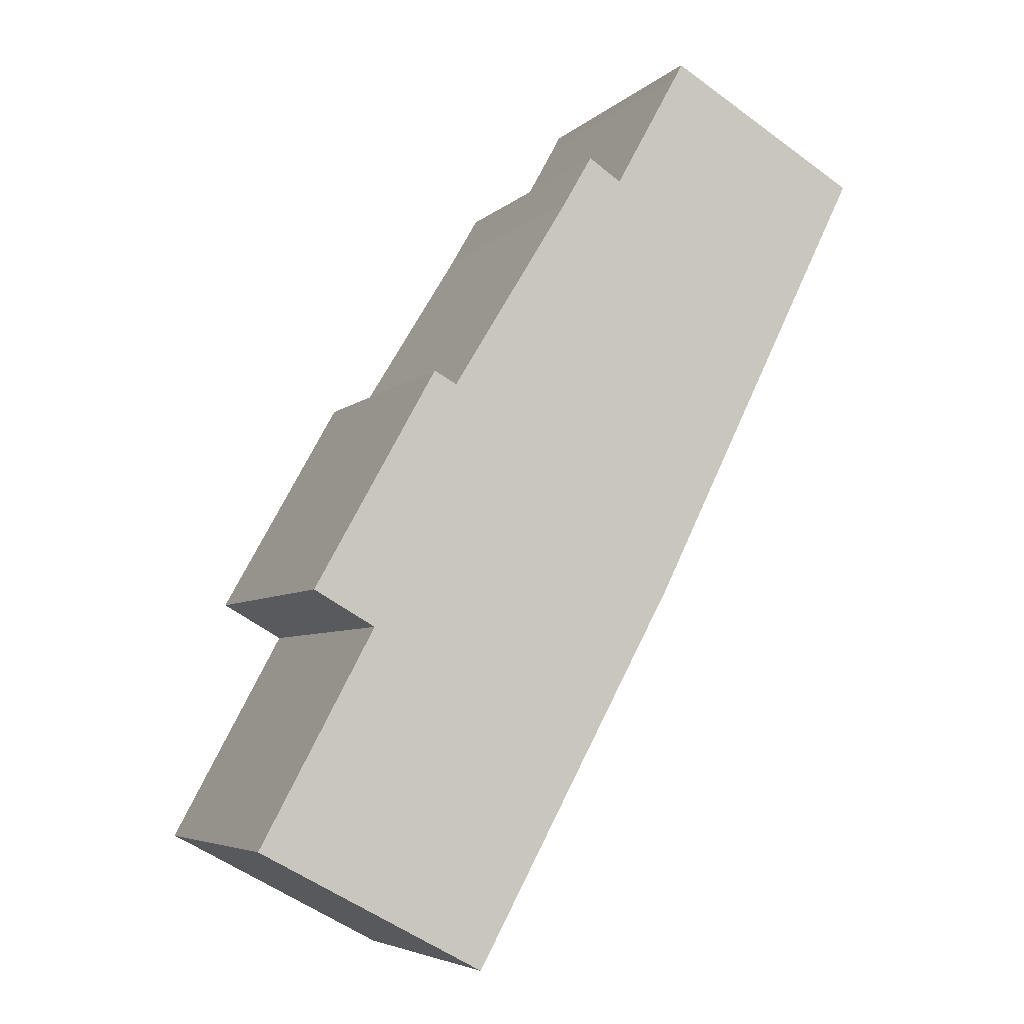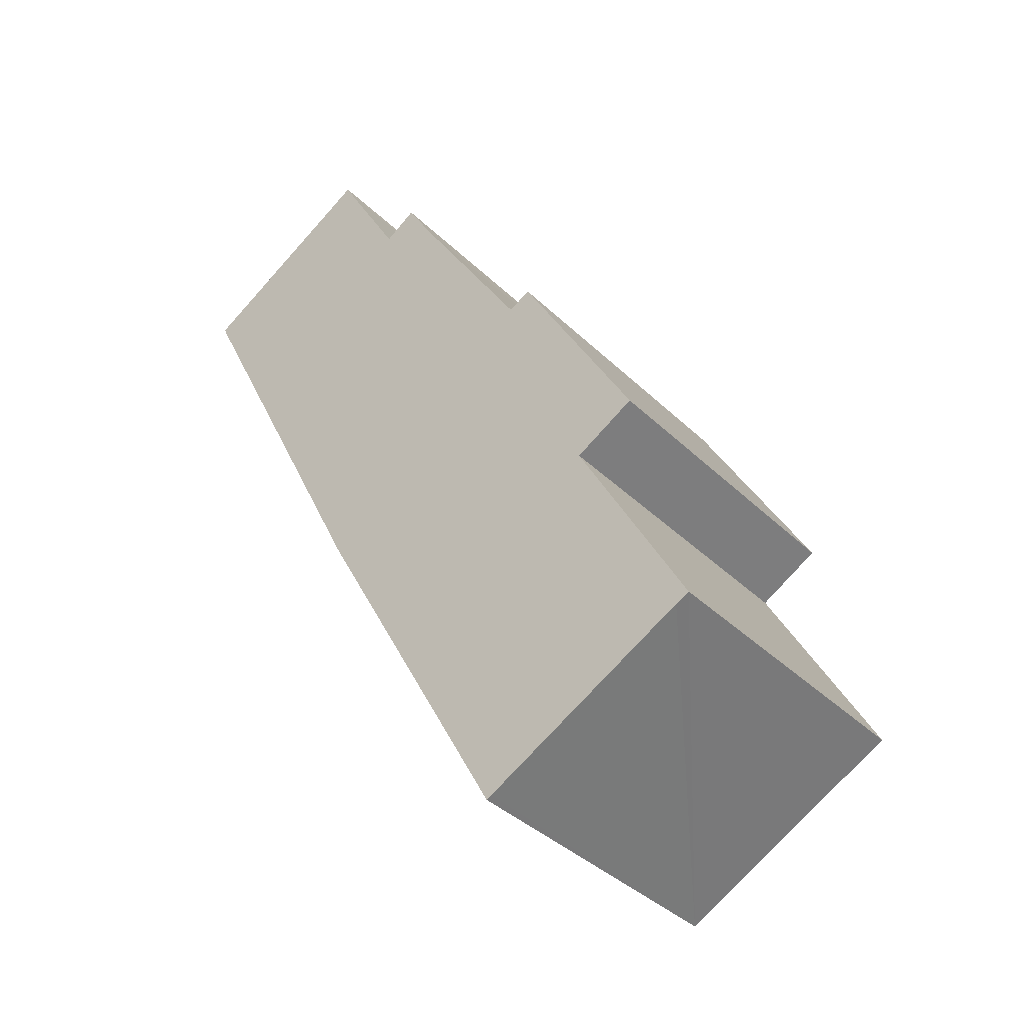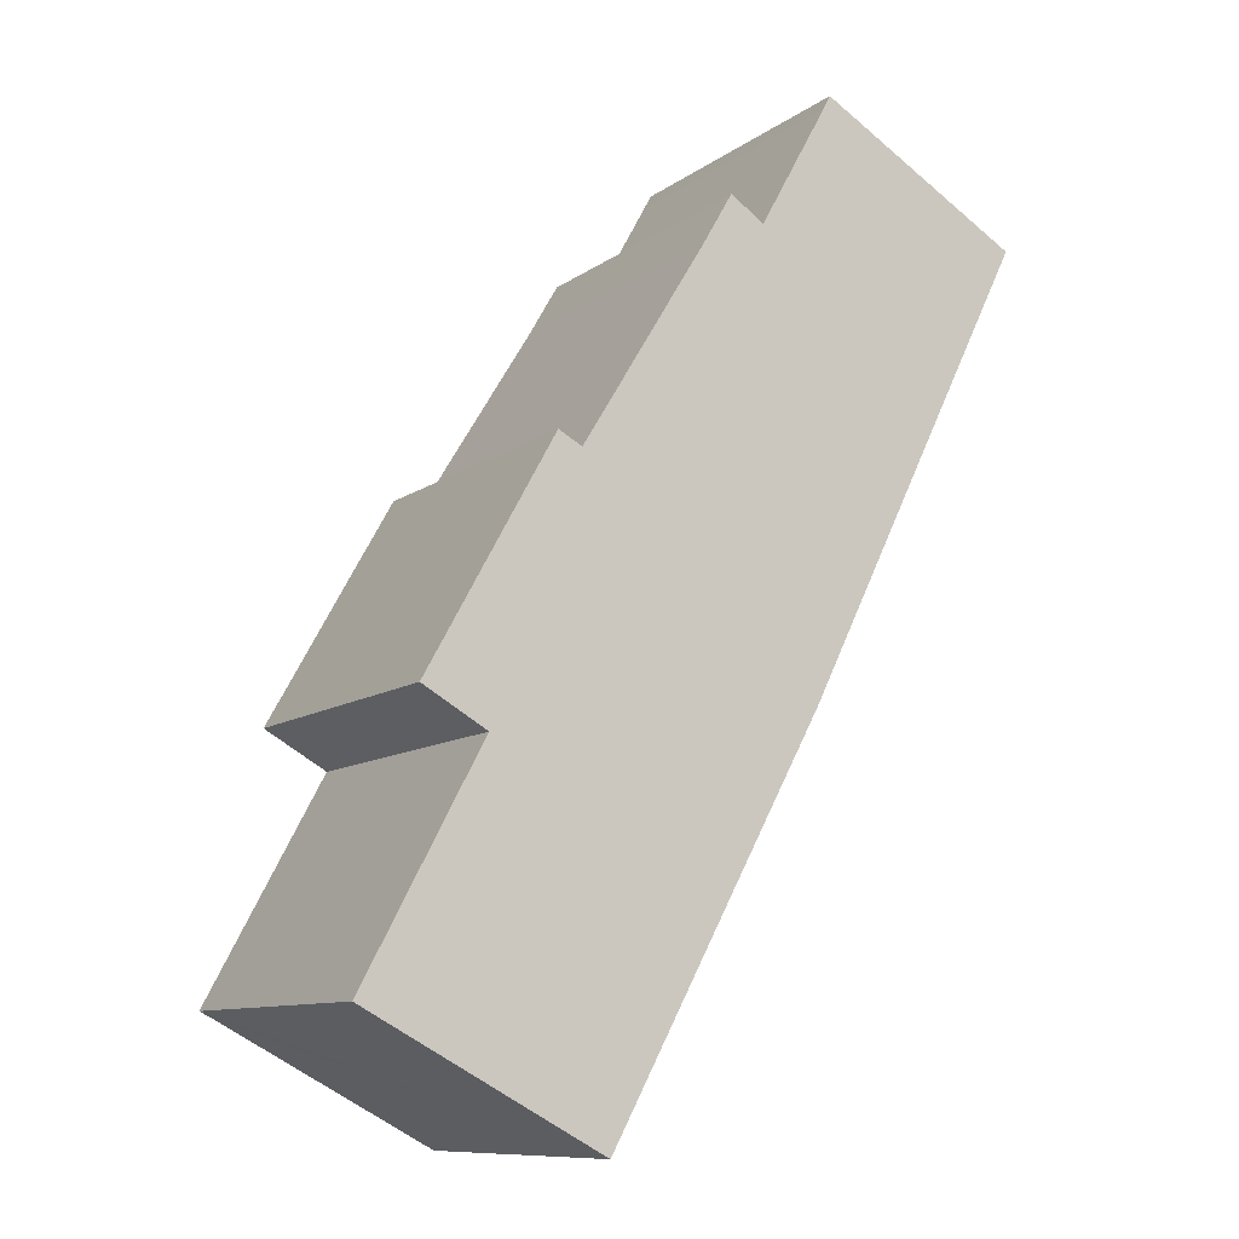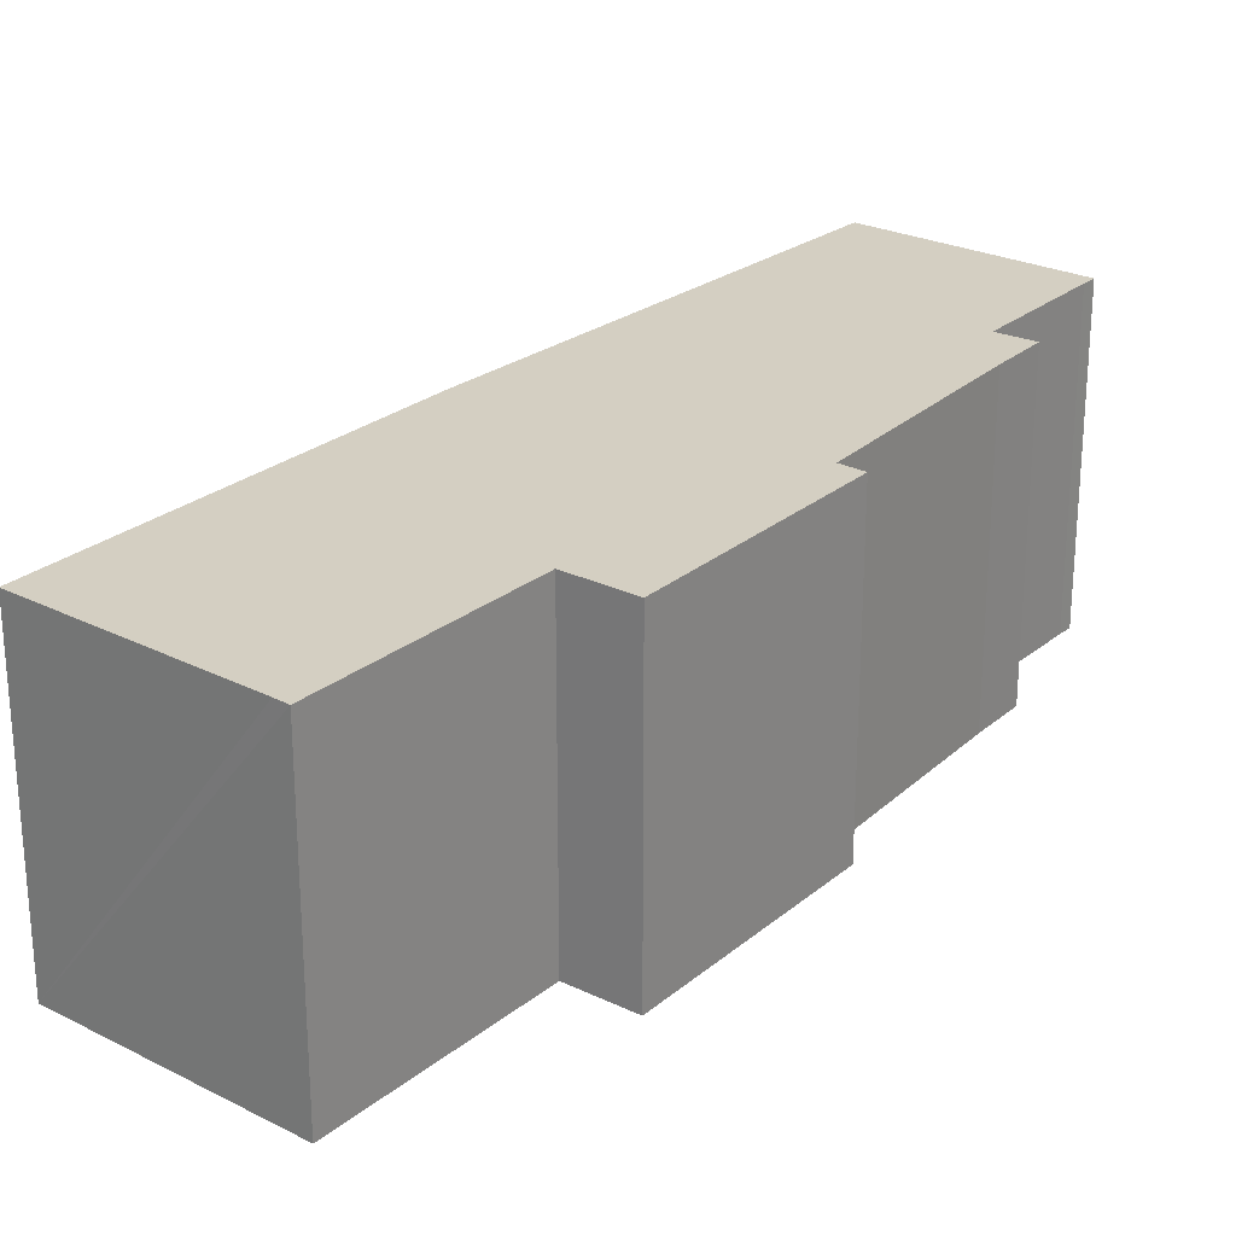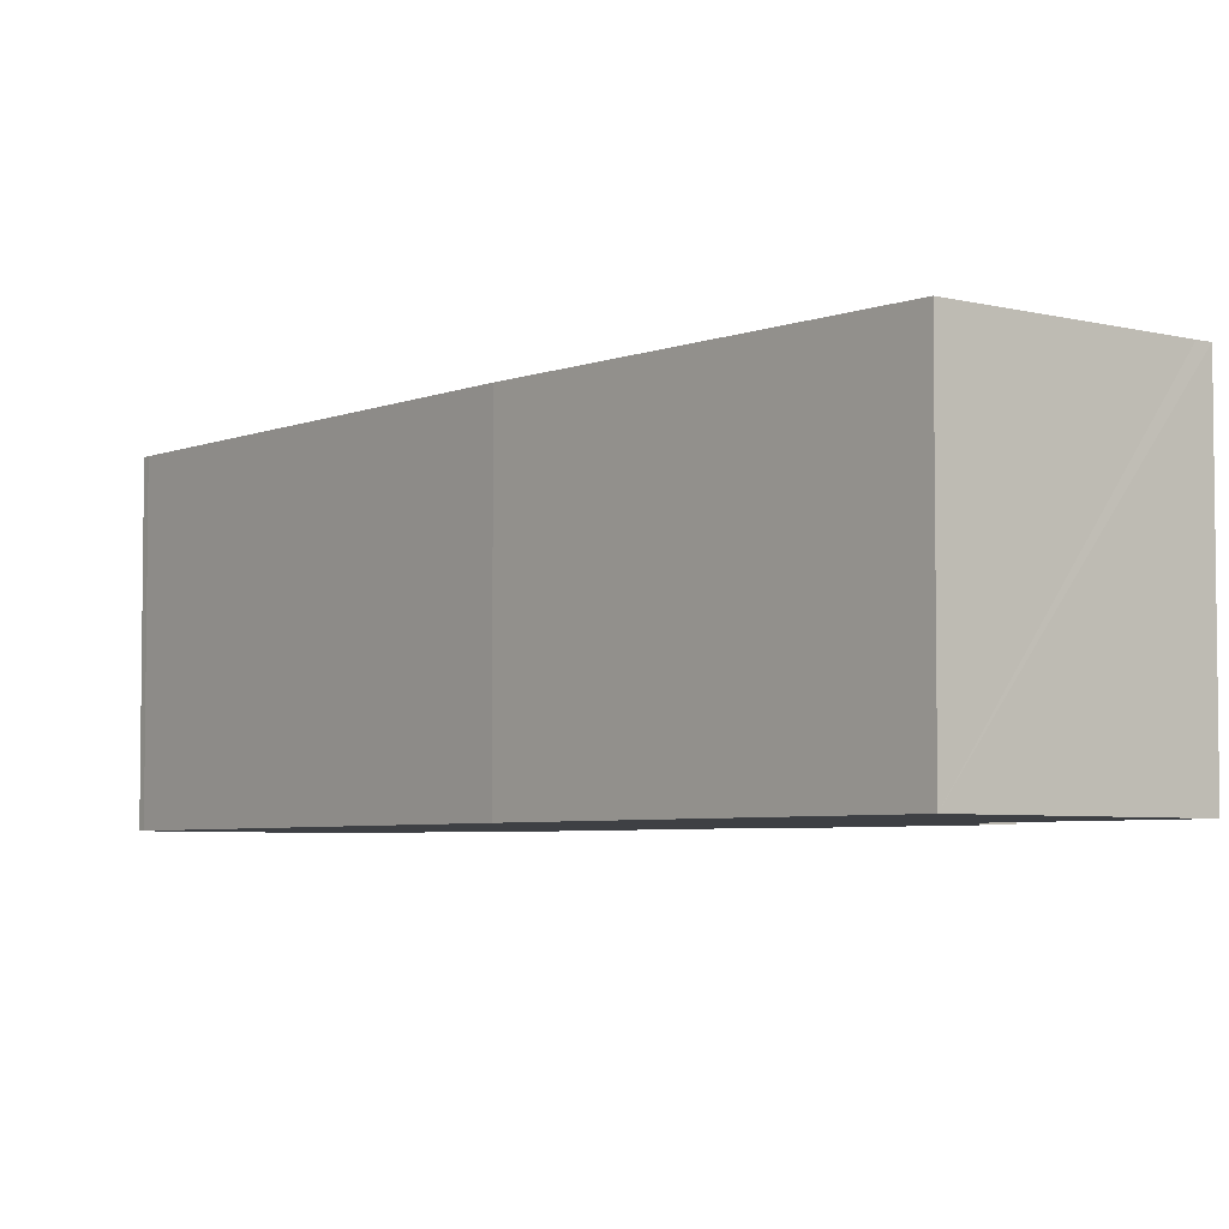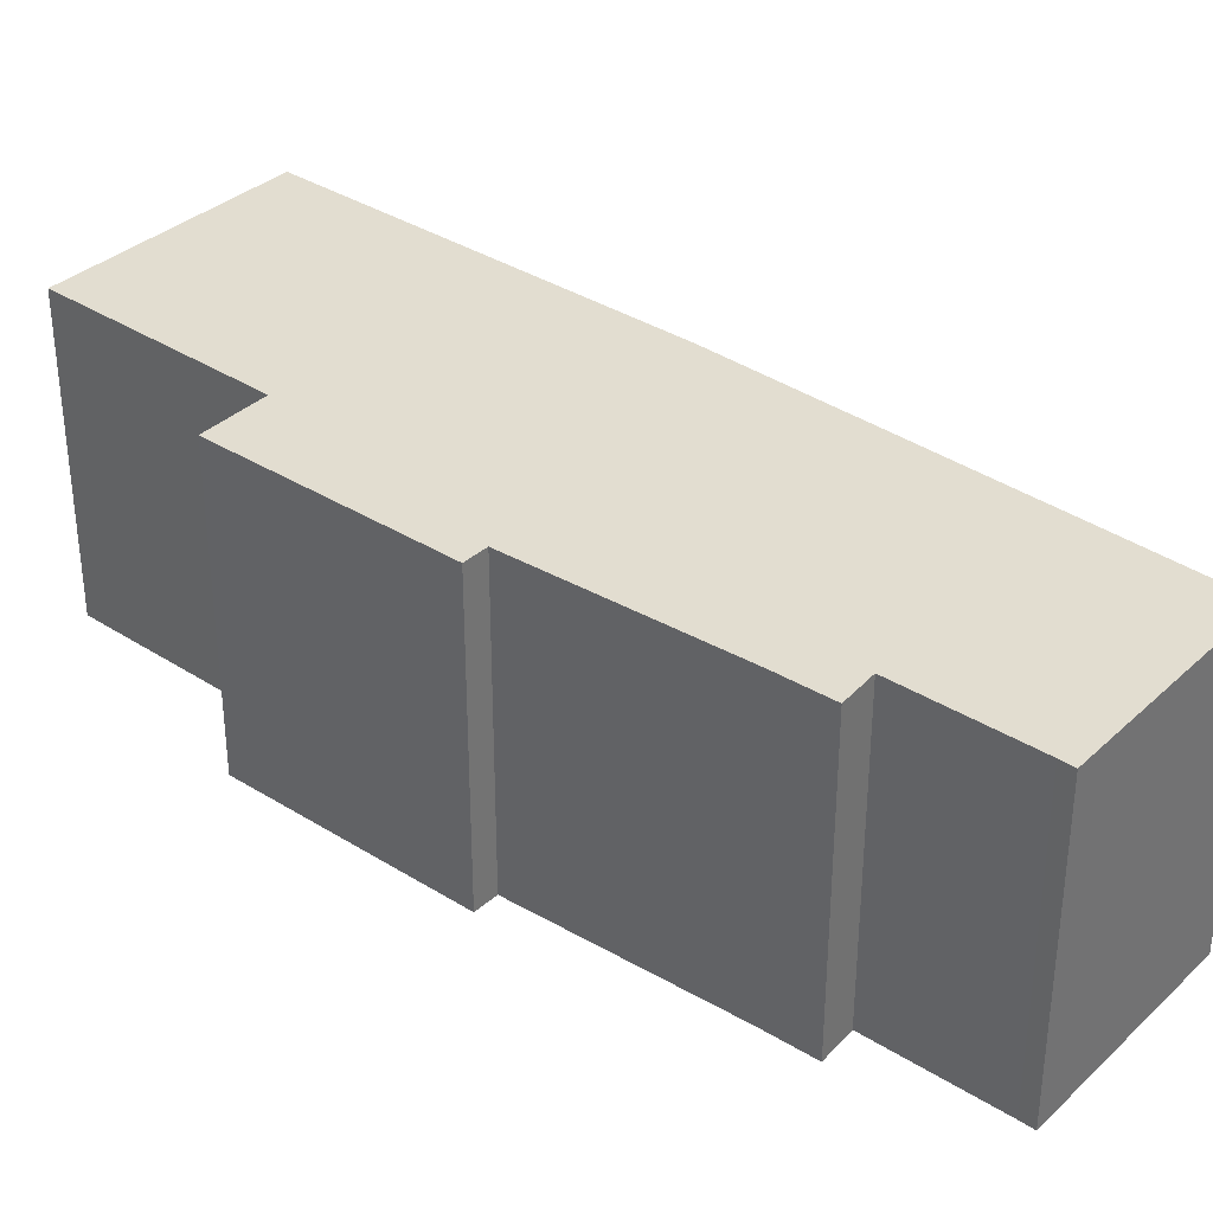
<metadata>
{"format":"obj","ext":"obj","renderer":"f3d","projection":"perspective","resolution":1024,"background":"white","views":[{"elev":-5.6,"azim":-23.5,"up":"+Z"},{"elev":-38.4,"azim":-140.1,"up":"+Z"},{"elev":-10.3,"azim":-30.8,"up":"+Z"},{"elev":25.8,"azim":-113.1,"up":"+Y"},{"elev":-4.8,"azim":168.6,"up":"+Y"},{"elev":35.4,"azim":-21.2,"up":"+Y"}]}
</metadata>
<code>
v  4.317 7.592 11.48
v  4.879 7.592 11.19
v  1.292 7.592 6.082
v  5.416 7.592 -2.869
v  8.747 7.592 2.905
v  5.551 7.592 -2.94
v  0.334 7.592 -0.169
v  0 7.592 4.649e-16
v  2.807 7.592 5.227
v  10.6 7.592 6.293
v  15.95 7.592 17.04
v  7.819 7.592 15.98
v  9.353 7.592 16.7
v  8.536 7.592 17.22
v  16.03 7.592 17.21
v  10.99 7.592 19.64
v  11.16 7.592 19.97
v  5.551 1.8e-16 -2.94
v  0 0 0
v  5.416 1.757e-16 -2.869
v  0.334 1.035e-17 -0.169
v  2.807 -3.201e-16 5.227
v  1.292 -3.724e-16 6.082
v  4.317 -7.032e-16 11.48
v  4.879 -6.849e-16 11.19
v  7.819 -9.785e-16 15.98
v  8.536 -1.054e-15 17.22
v  9.353 -1.022e-15 16.7
v  10.99 -1.202e-15 19.64
v  11.16 -1.223e-15 19.97
v  16.03 -1.054e-15 17.21
v  8.747 -1.779e-16 2.905
v  10.6 -3.853e-16 6.293
v  15.95 -1.043e-15 17.04
g defaultobject
f 1 2 3
f 4 5 6
f 5 4 7
f 5 7 8
f 5 8 9
f 5 9 10
f 10 9 3
f 10 3 11
f 11 3 2
f 11 2 12
f 11 12 13
f 13 12 14
f 11 13 15
f 15 16 17
f 16 15 13
f 18 4 6
f 4 18 7
f 7 18 8
f 8 18 19
f 19 18 20
f 19 20 21
f 22 3 9
f 3 22 23
f 19 9 8
f 9 19 22
f 23 1 3
f 1 23 24
f 25 12 2
f 12 25 26
f 26 14 12
f 14 26 27
f 28 16 13
f 16 28 29
f 29 17 16
f 17 29 30
f 24 2 1
f 2 24 25
f 27 13 14
f 13 27 28
f 30 15 17
f 15 30 31
f 5 18 6
f 18 5 10
f 18 10 32
f 32 10 33
f 31 11 15
f 11 31 34
f 34 10 11
f 10 34 33
f 30 34 31
f 34 30 33
f 33 30 29
f 33 29 28
f 33 28 27
f 33 27 26
f 33 26 25
f 33 25 24
f 33 24 23
f 33 23 32
f 32 23 22
f 22 18 32
f 18 22 21
f 21 22 19
f 18 21 20

</code>
